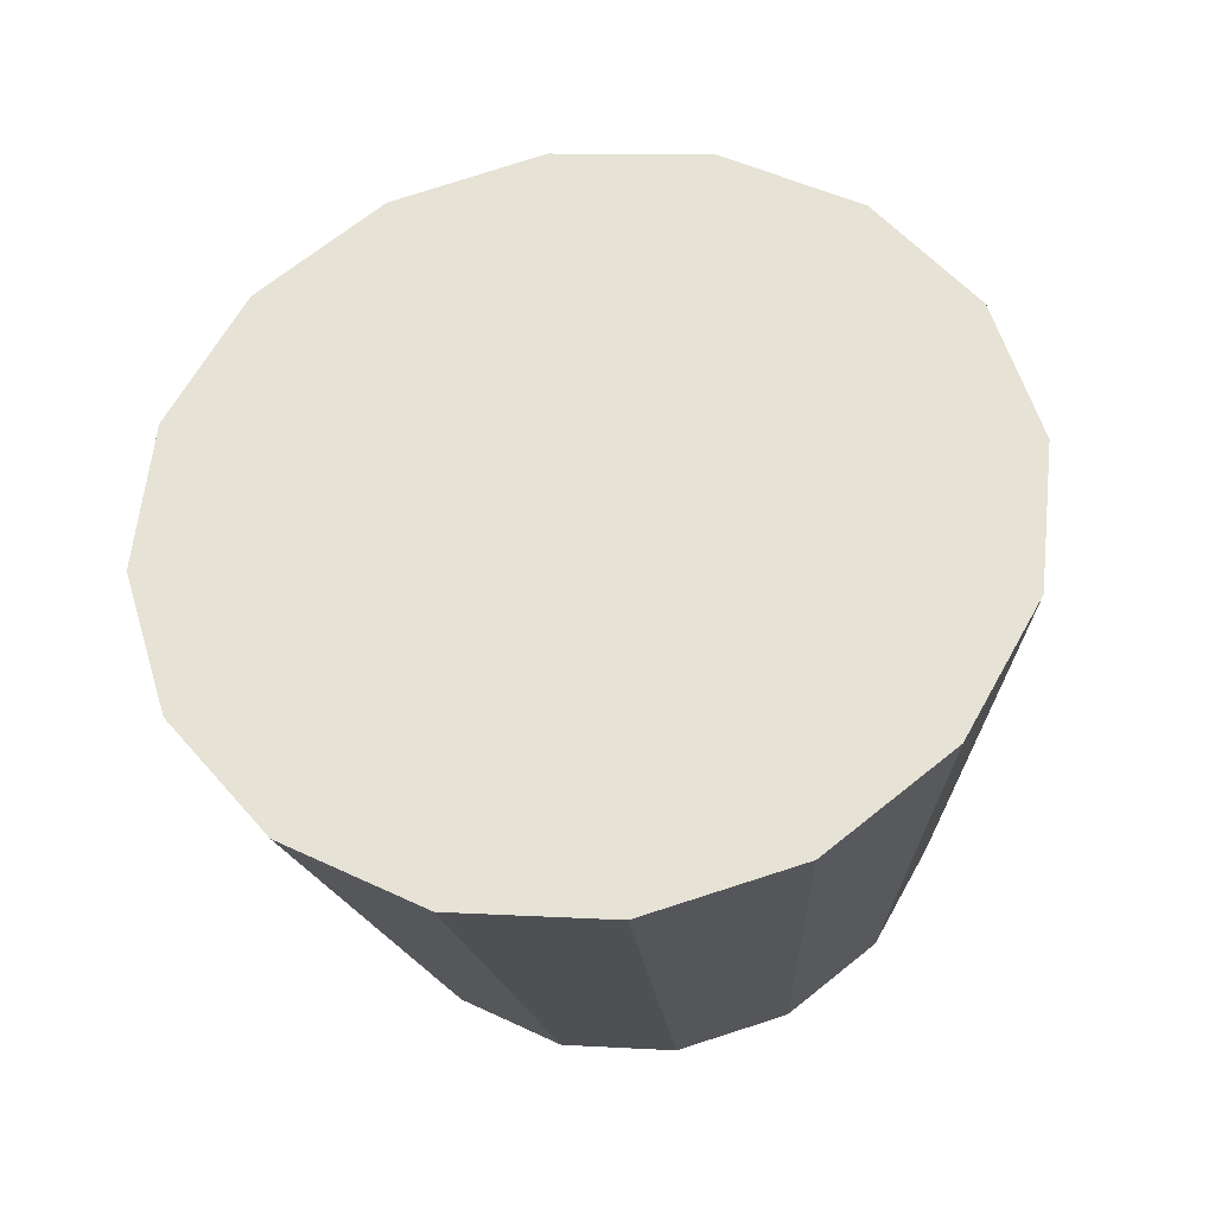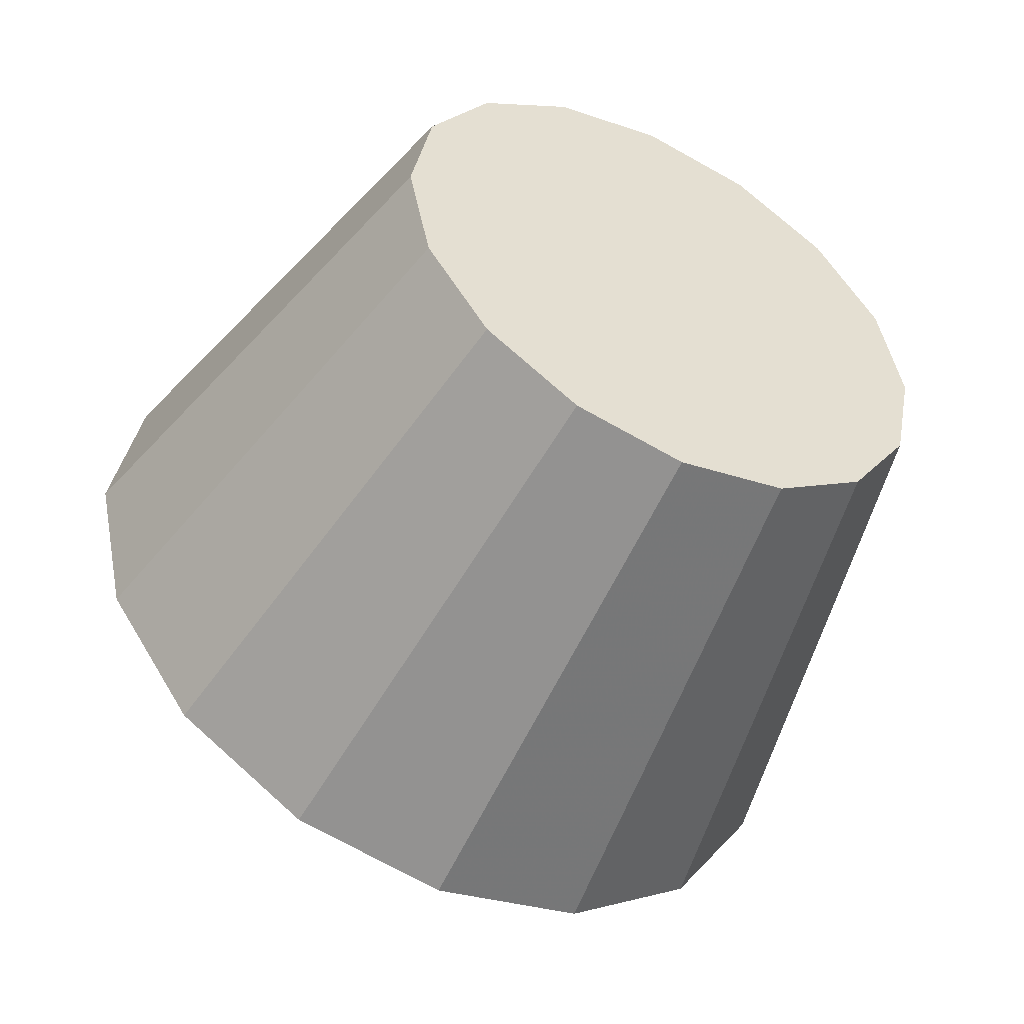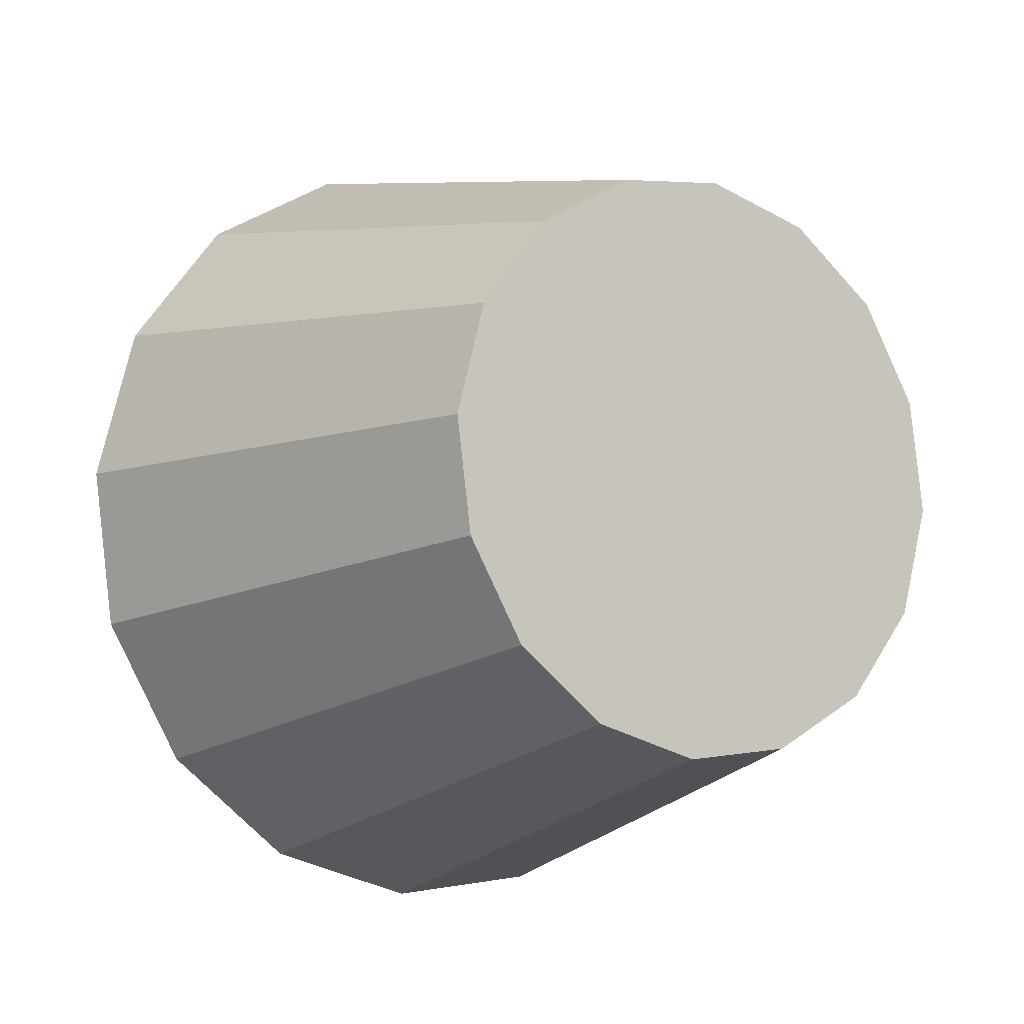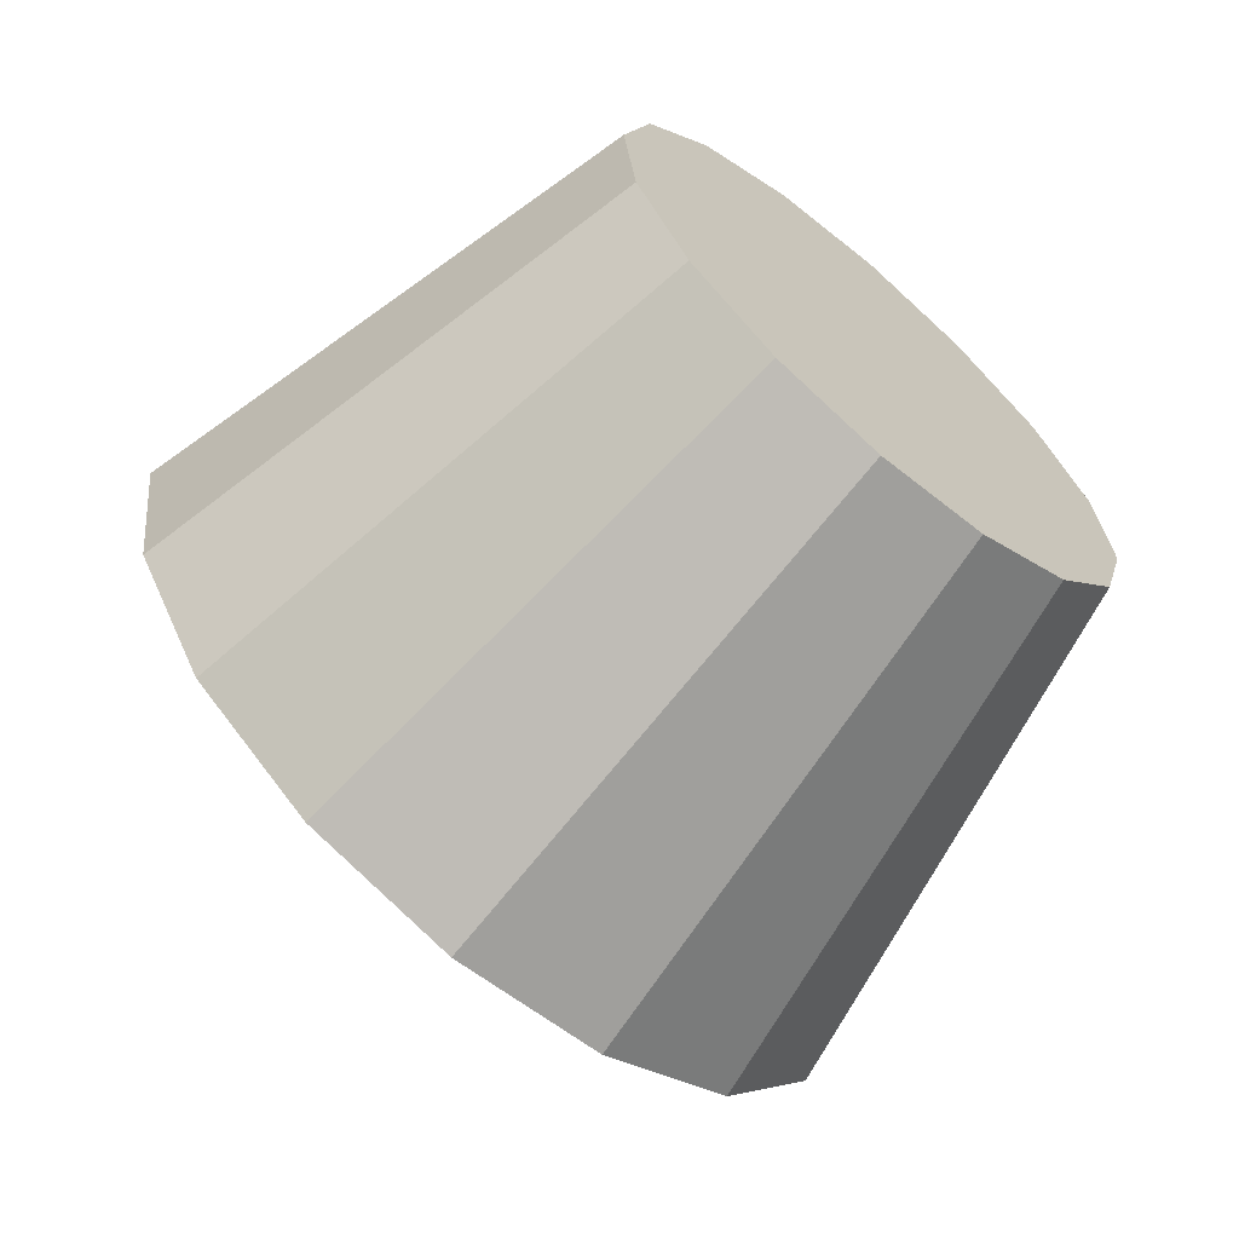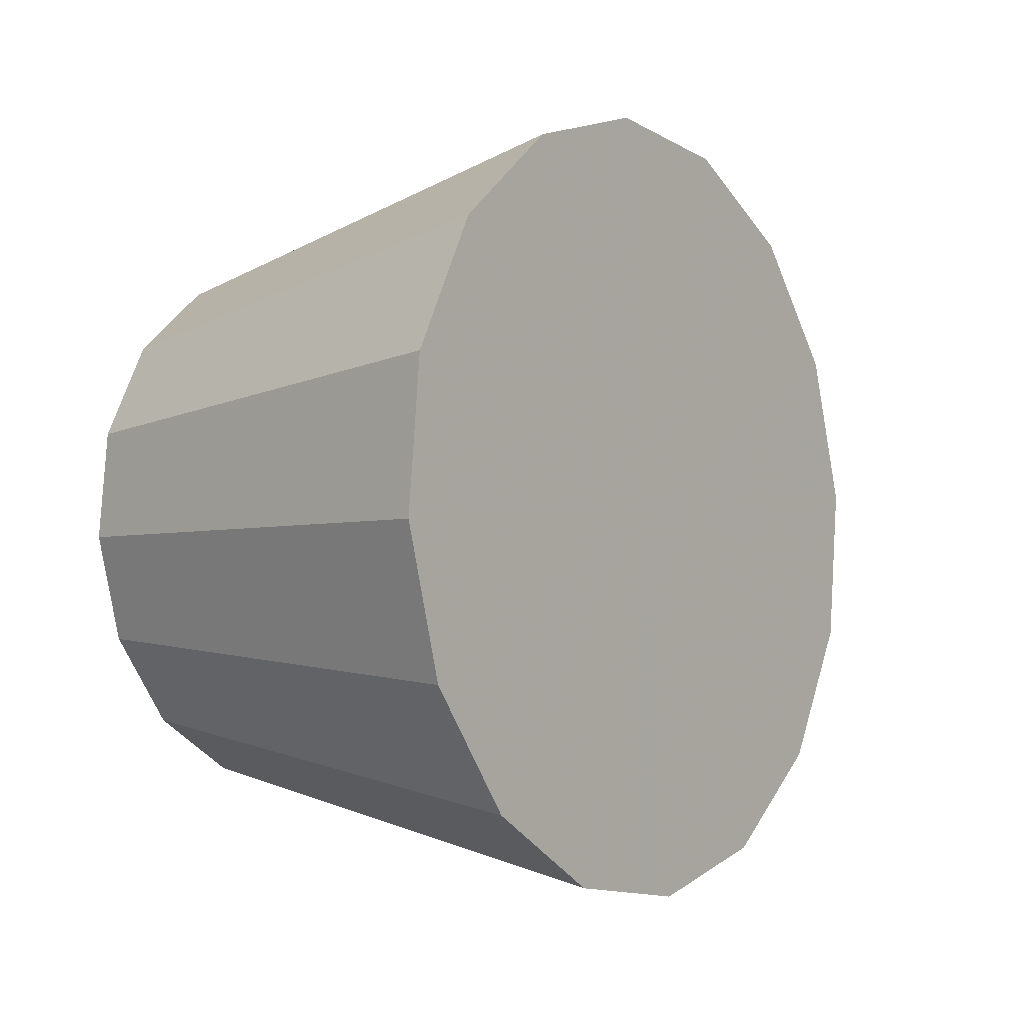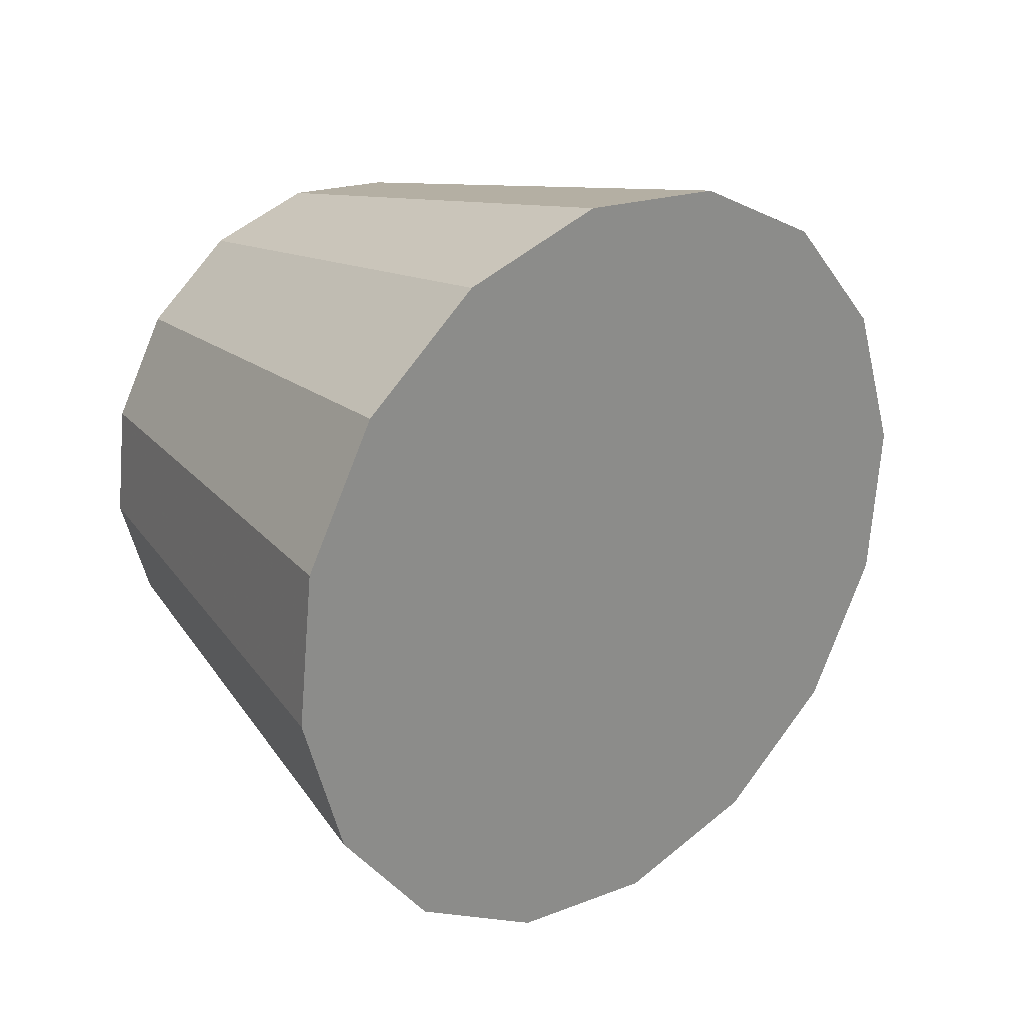
<metadata>
{"format":"obj","ext":"obj","renderer":"f3d","projection":"perspective","resolution":1024,"background":"white","views":[{"elev":-70.2,"azim":53.5,"up":"+Z"},{"elev":-7.6,"azim":-170.0,"up":"+Z"},{"elev":33.6,"azim":-85.7,"up":"+Y"},{"elev":-13.0,"azim":170.4,"up":"+Z"},{"elev":-78.9,"azim":58.2,"up":"+Y"},{"elev":-26.7,"azim":-8.7,"up":"+Z"}]}
</metadata>
<code>
v 0.3449 -1.027 -3.629
v 0.3456 -1.012 -3.642
v 0.3398 -1.001 -3.658
v 0.3284 -0.9949 -3.674
v 0.3131 -0.9957 -3.688
v 0.2961 -1.003 -3.697
v 0.2802 -1.015 -3.7
v 0.2677 -1.031 -3.697
v 0.2606 -1.048 -3.688
v 0.2598 -1.063 -3.674
v 0.2656 -1.075 -3.658
v 0.277 -1.081 -3.642
v 0.2924 -1.08 -3.629
v 0.3093 -1.073 -3.62
v 0.3252 -1.06 -3.617
v 0.3377 -1.044 -3.62
v 0.3027 -1.038 -3.658
v 0.3027 -1.038 -3.658
v 0.3027 -1.038 -3.658
v 0.3027 -1.038 -3.658
v 0.3027 -1.038 -3.658
v 0.3027 -1.038 -3.658
v 0.3027 -1.038 -3.658
v 0.3027 -1.038 -3.658
v 0.3027 -1.038 -3.658
v 0.3027 -1.038 -3.658
v 0.3027 -1.038 -3.658
v 0.3027 -1.038 -3.658
v 0.3027 -1.038 -3.658
v 0.3027 -1.038 -3.658
v 0.3027 -1.038 -3.658
v 0.3027 -1.038 -3.658
v 0.2954 -0.9934 -3.597
v 0.2959 -0.9825 -3.607
v 0.2919 -0.9745 -3.618
v 0.2838 -0.9704 -3.63
v 0.2729 -0.9709 -3.639
v 0.261 -0.976 -3.646
v 0.2497 -0.9848 -3.648
v 0.2409 -0.996 -3.646
v 0.2358 -1.008 -3.639
v 0.2353 -1.019 -3.63
v 0.2394 -1.027 -3.618
v 0.2475 -1.031 -3.607
v 0.2583 -1.03 -3.597
v 0.2703 -1.025 -3.591
v 0.2815 -1.017 -3.589
v 0.2904 -1.005 -3.591
v 0.2656 -1.001 -3.618
v 0.2656 -1.001 -3.618
v 0.2656 -1.001 -3.618
v 0.2656 -1.001 -3.618
v 0.2656 -1.001 -3.618
v 0.2656 -1.001 -3.618
v 0.2656 -1.001 -3.618
v 0.2656 -1.001 -3.618
v 0.2656 -1.001 -3.618
v 0.2656 -1.001 -3.618
v 0.2656 -1.001 -3.618
v 0.2656 -1.001 -3.618
v 0.2656 -1.001 -3.618
v 0.2656 -1.001 -3.618
v 0.2656 -1.001 -3.618
v 0.2656 -1.001 -3.618
f 33 34 49
f 49 34 50
f 34 35 50
f 50 35 51
f 35 36 51
f 51 36 52
f 36 37 52
f 52 37 53
f 37 38 53
f 53 38 54
f 38 39 54
f 54 39 55
f 39 40 55
f 55 40 56
f 40 41 56
f 56 41 57
f 41 42 57
f 57 42 58
f 42 43 58
f 58 43 59
f 43 44 59
f 59 44 60
f 44 45 60
f 60 45 61
f 45 46 61
f 61 46 62
f 46 47 62
f 62 47 63
f 47 48 63
f 63 48 64
f 48 33 64
f 64 33 49
f 2 1 17
f 2 17 18
f 3 2 18
f 3 18 19
f 4 3 19
f 4 19 20
f 5 4 20
f 5 20 21
f 6 5 21
f 6 21 22
f 7 6 22
f 7 22 23
f 8 7 23
f 8 23 24
f 9 8 24
f 9 24 25
f 10 9 25
f 10 25 26
f 11 10 26
f 11 26 27
f 12 11 27
f 12 27 28
f 13 12 28
f 13 28 29
f 14 13 29
f 14 29 30
f 15 14 30
f 15 30 31
f 16 15 31
f 16 31 32
f 1 16 32
f 1 32 17
f 49 50 17
f 17 50 18
f 50 51 18
f 18 51 19
f 51 52 19
f 19 52 20
f 52 53 20
f 20 53 21
f 53 54 21
f 21 54 22
f 54 55 22
f 22 55 23
f 55 56 23
f 23 56 24
f 56 57 24
f 24 57 25
f 57 58 25
f 25 58 26
f 58 59 26
f 26 59 27
f 59 60 27
f 27 60 28
f 60 61 28
f 28 61 29
f 61 62 29
f 29 62 30
f 62 63 30
f 30 63 31
f 63 64 31
f 31 64 32
f 64 49 32
f 32 49 17
f 1 2 33
f 33 2 34
f 2 3 34
f 34 3 35
f 3 4 35
f 35 4 36
f 4 5 36
f 36 5 37
f 5 6 37
f 37 6 38
f 6 7 38
f 38 7 39
f 7 8 39
f 39 8 40
f 8 9 40
f 40 9 41
f 9 10 41
f 41 10 42
f 10 11 42
f 42 11 43
f 11 12 43
f 43 12 44
f 12 13 44
f 44 13 45
f 13 14 45
f 45 14 46
f 14 15 46
f 46 15 47
f 15 16 47
f 47 16 48
f 16 1 48
f 48 1 33

</code>
